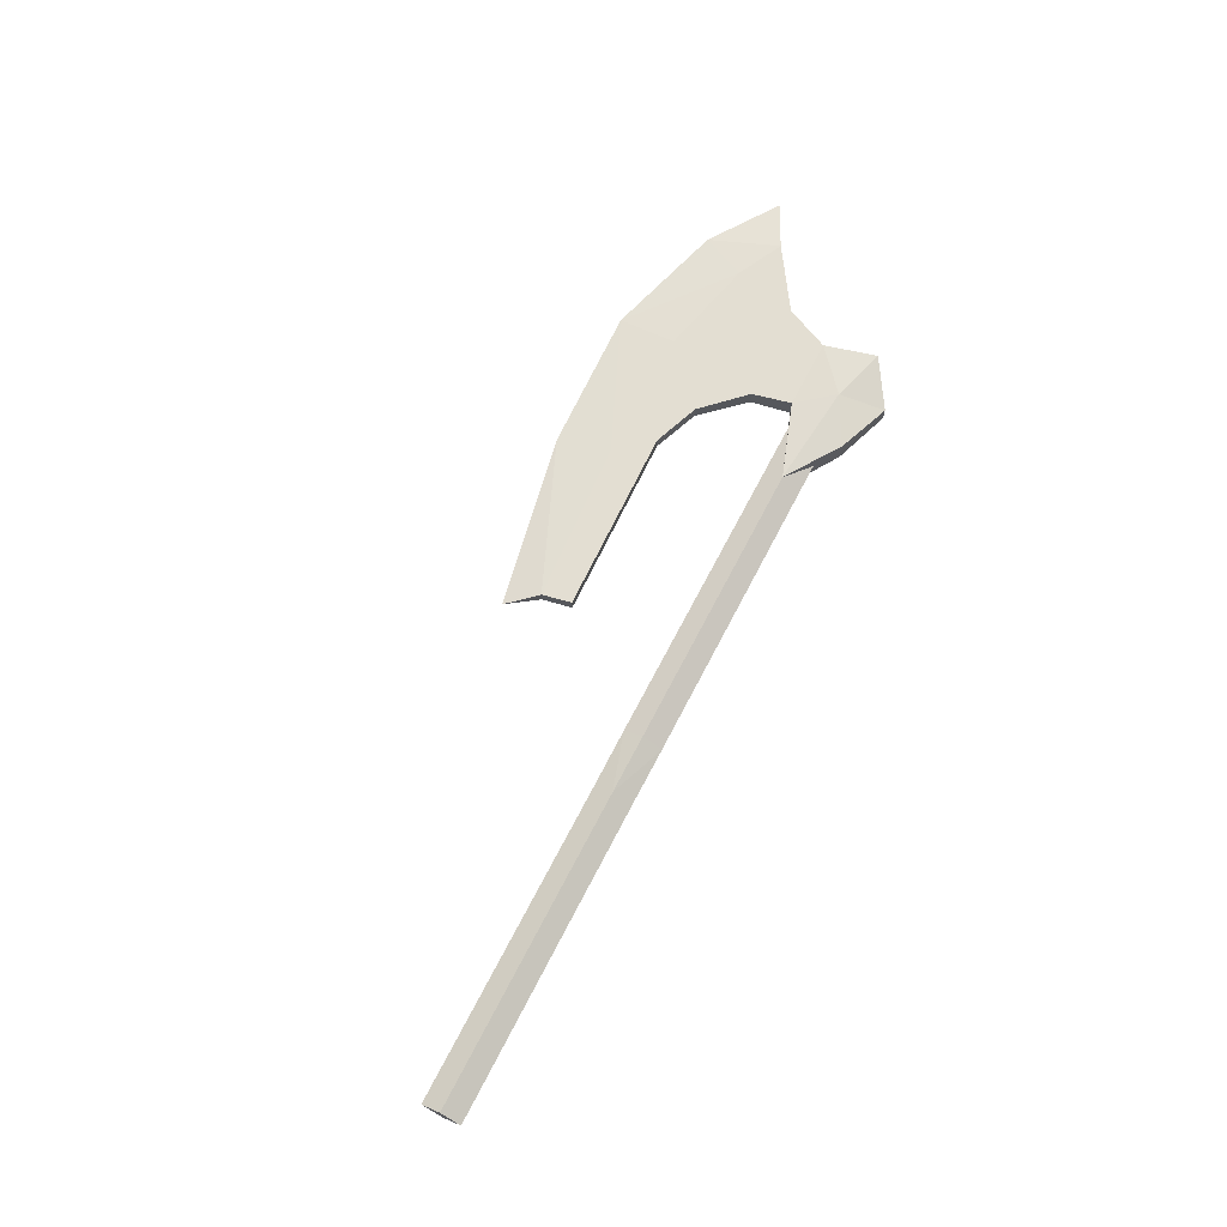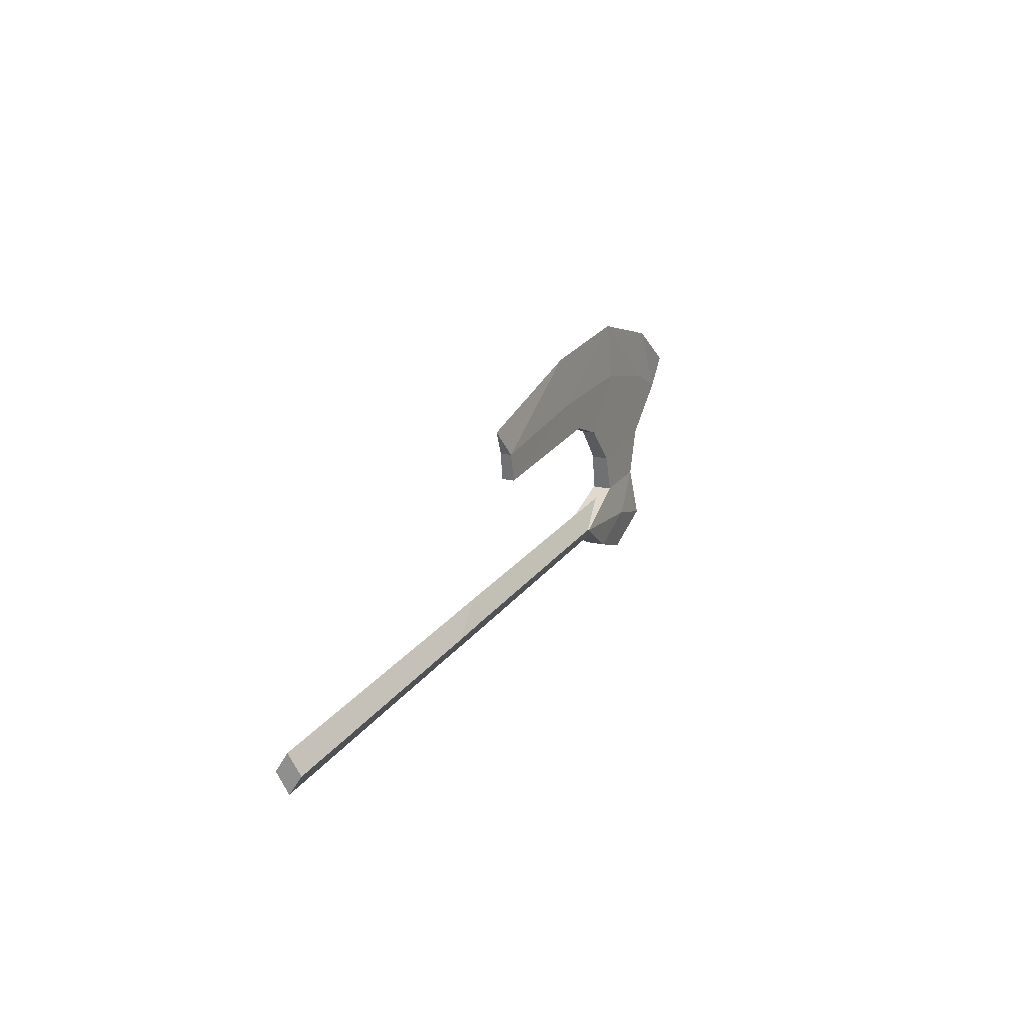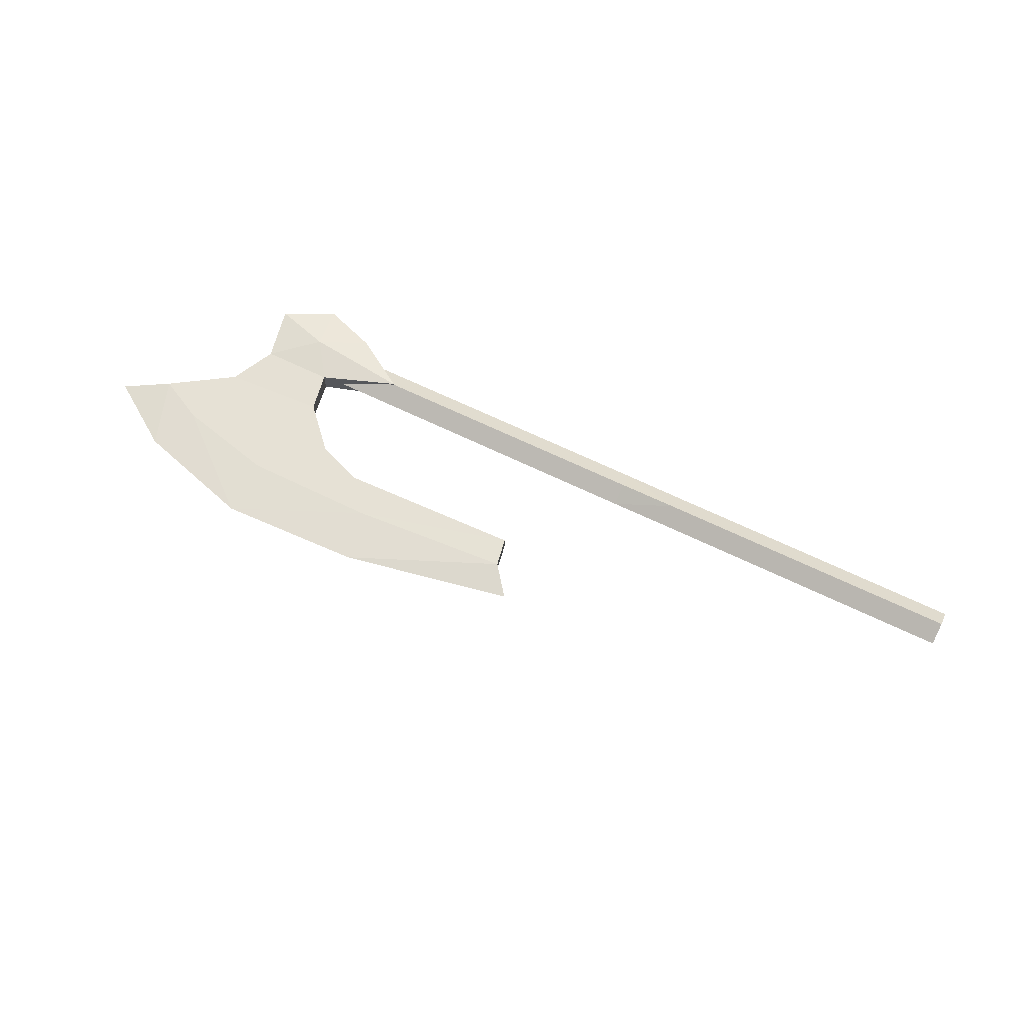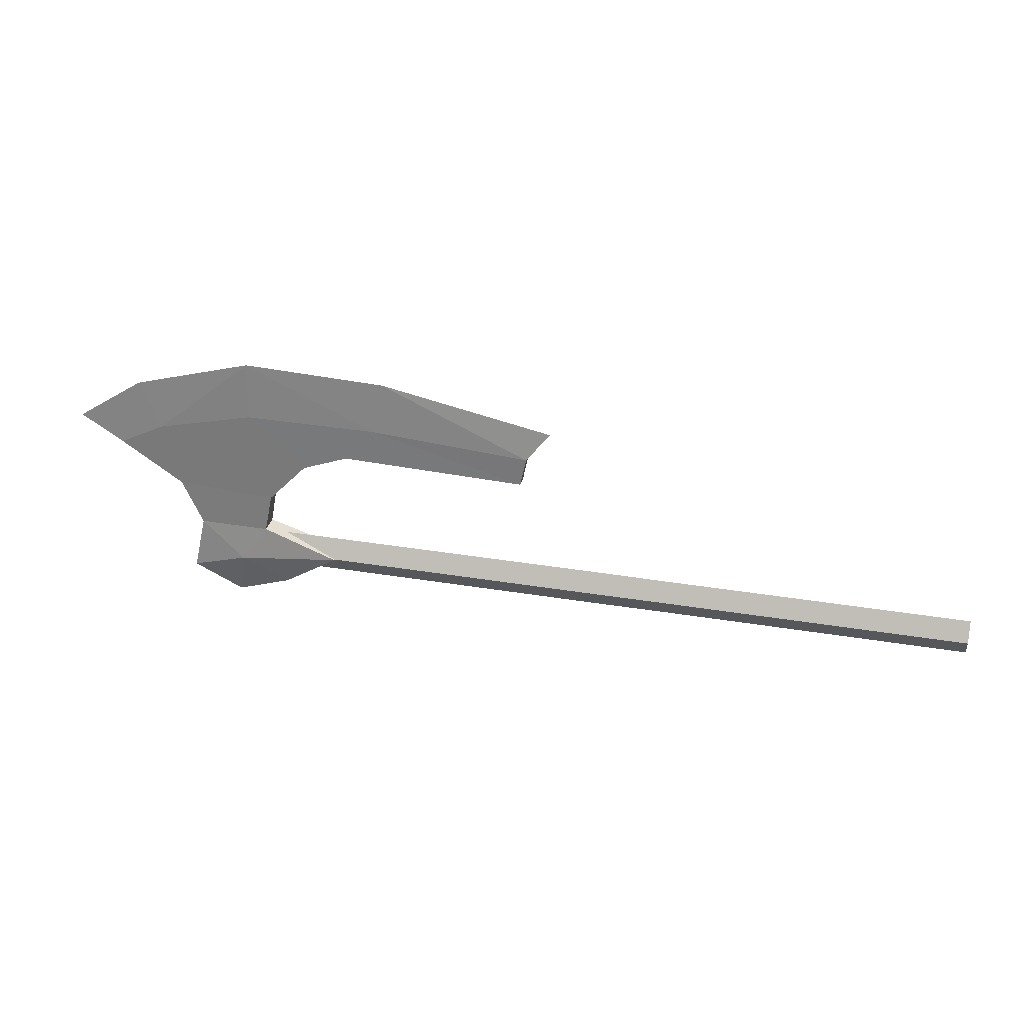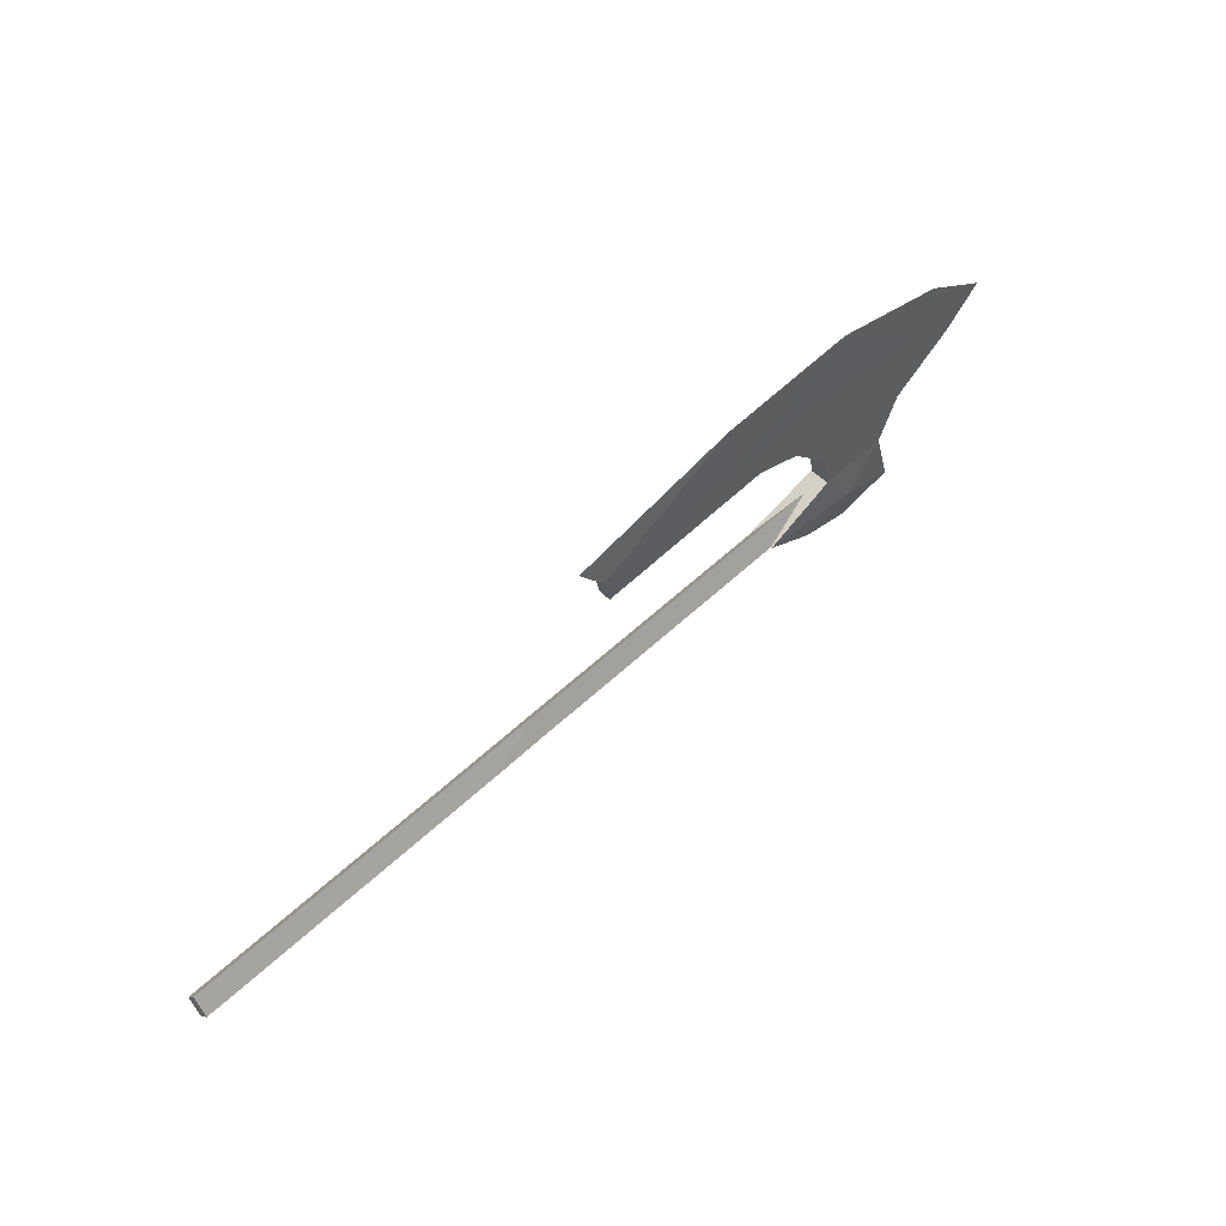
<metadata>
{"format":"obj","ext":"obj","renderer":"f3d","projection":"perspective","resolution":1024,"background":"white","views":[{"elev":67.7,"azim":117.3,"up":"+Y"},{"elev":18.8,"azim":113.0,"up":"+Z"},{"elev":62.4,"azim":26.8,"up":"+Y"},{"elev":31.7,"azim":13.4,"up":"+Z"},{"elev":56.4,"azim":135.6,"up":"+Z"}]}
</metadata>
<code>
o ITMW_1H_AXE_03
v -0.6285 0 0.1725
v -0.3755 0 0.2
v -0.5357 -0.0075 -0.05329
v -0.414 0.005872 0.1175
v -0.2105 0 0.167
v -0.513 0 0.2055
v -0.5025 -0.0095 0.025
v -0.6945 0 0.1285
v -0.238 0.006047 0.112
v -0.58 0.015 -0.025
v -0.57 -0.0095 0.025
v -0.6505 0.006221 0.1065
v -0.538 -0 -0.01836
v 0.1993 -0 -0.0181
v -0.538 -0 0.0185
v 0.1993 -0 0.01822
v -0.58 -0.015 -0.025
v -0.6505 -0.006221 0.1065
v -0.238 -0.006047 0.112
v -0.414 -0.005872 0.1175
v -0.43 -0.0125 0
v -0.43 0.0125 0
v -0.5025 0.0095 0.025
v -0.57 0.0095 0.025
v -0.495 -0.007792 0.06205
v -0.458 0.006396 0.101
v 0.1993 0.01182 8.9e-05
v -0.5357 0.0075 -0.05329
v -0.538 0.01134 6.9e-05
v -0.538 -0.01134 6.9e-05
v 0.1993 -0.0111 8.9e-05
v -0.5905 0.007617 0.06755
v -0.2325 0.005349 0.1395
v -0.5905 -0.007617 0.06755
v -0.495 0.007792 0.06205
v -0.458 -0.006396 0.101
v -0.4827 -0.01 -0.0341
v -0.2325 -0.005349 0.1395
v -0.4827 0.01 -0.0341
v -0.09875 0.01182 8.9e-05
v -0.5275 -0.015 -0.01
v -0.5275 0.015 -0.01
v -0.1551 -0 -0.01836
v -0.6065 0.005523 0.1285
v -0.6065 -0.005523 0.1285
v -0.513 0.004826 0.1505
v -0.513 -0.004826 0.1505
v -0.1551 -0 0.0185
v -0.09875 -0.0111 8.9e-05
v -0.3865 0.004826 0.1505
v -0.3865 -0.004826 0.1505
v -0.1551 0.01134 6.9e-05
v -0.1551 -0.01134 6.9e-05
v -0.09875 -0 0.01822
v -0.09875 -0 -0.0181
f 46 26 35
f 47 25 36
f 50 9 4
f 51 20 19
f 2 51 38
f 2 33 50
f 6 51 2
f 6 2 50
f 47 34 25
f 46 35 32
f 6 1 45
f 6 44 1
f 2 5 33
f 2 38 5
f 39 42 22
f 41 37 21
f 41 7 11
f 42 24 23
f 1 12 8
f 1 8 18
f 10 3 17
f 17 24 10
f 12 34 18
f 8 12 18
f 20 9 19
f 33 5 38
f 9 20 4
f 25 26 36
f 7 41 21
f 42 23 22
f 37 22 21
f 22 7 21
f 7 22 23
f 7 23 24
f 26 25 35
f 24 17 11
f 7 24 11
f 12 32 34
f 23 25 7
f 11 7 25
f 4 36 26
f 46 4 26
f 3 10 28
f 22 37 39
f 32 24 11
f 32 35 24
f 33 19 9
f 9 50 33
f 32 11 34
f 34 11 25
f 25 23 35
f 24 35 23
f 36 4 20
f 47 36 20
f 41 3 37
f 39 37 3
f 19 33 38
f 19 38 51
f 42 39 28
f 39 3 28
f 41 11 17
f 3 41 17
f 42 28 10
f 24 42 10
f 44 32 12
f 1 44 12
f 45 18 34
f 1 18 45
f 46 32 44
f 6 46 44
f 47 45 34
f 6 45 47
f 50 4 46
f 6 50 46
f 51 47 20
f 6 47 51
f 15 52 29
f 30 13 43
f 43 53 30
f 43 29 52
f 27 31 14
f 52 15 48
f 29 43 13
f 15 30 53
f 31 27 16
f 53 48 15
f 54 27 40
f 14 40 27
f 31 55 14
f 40 14 55
f 49 16 54
f 27 54 16
f 55 31 49
f 16 49 31
f 48 40 52
f 52 40 43
f 43 49 53
f 53 49 48
f 40 48 54
f 48 49 54
f 43 40 55
f 49 43 55

</code>
